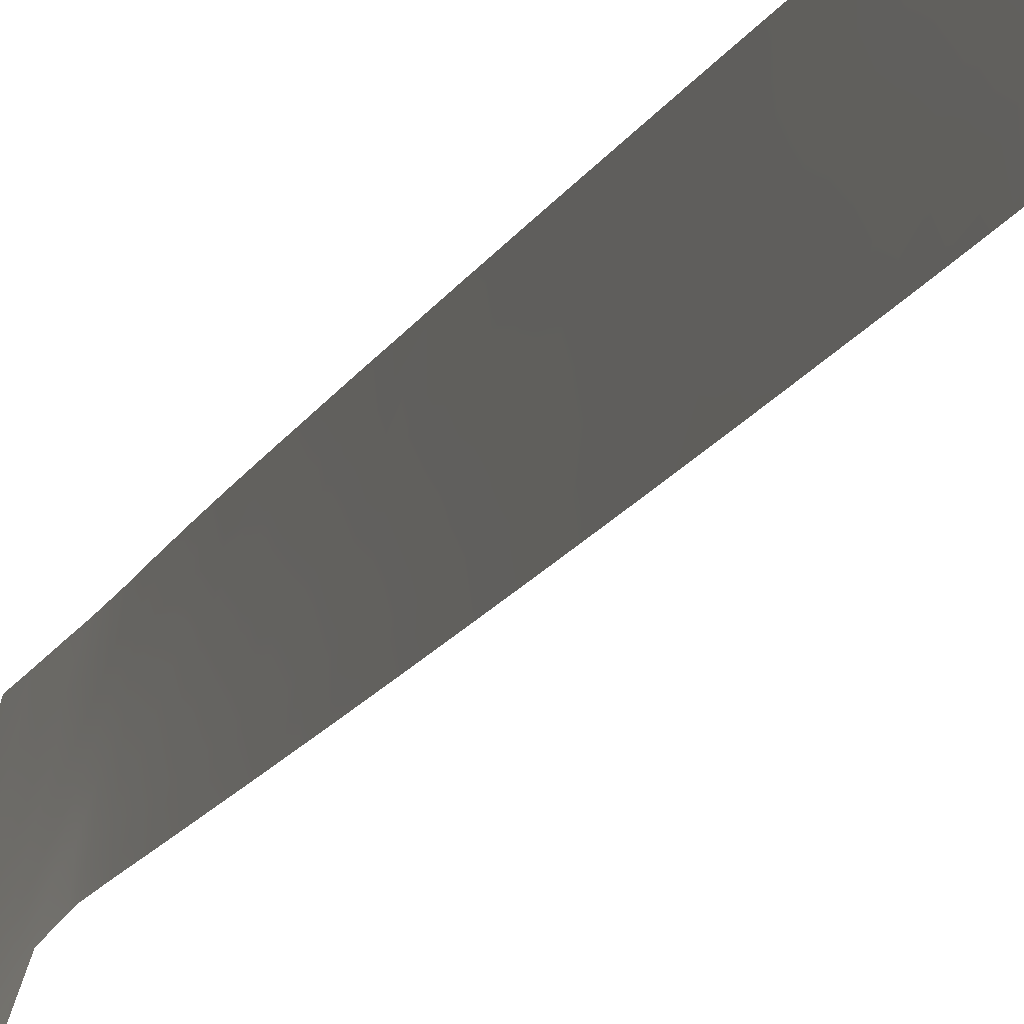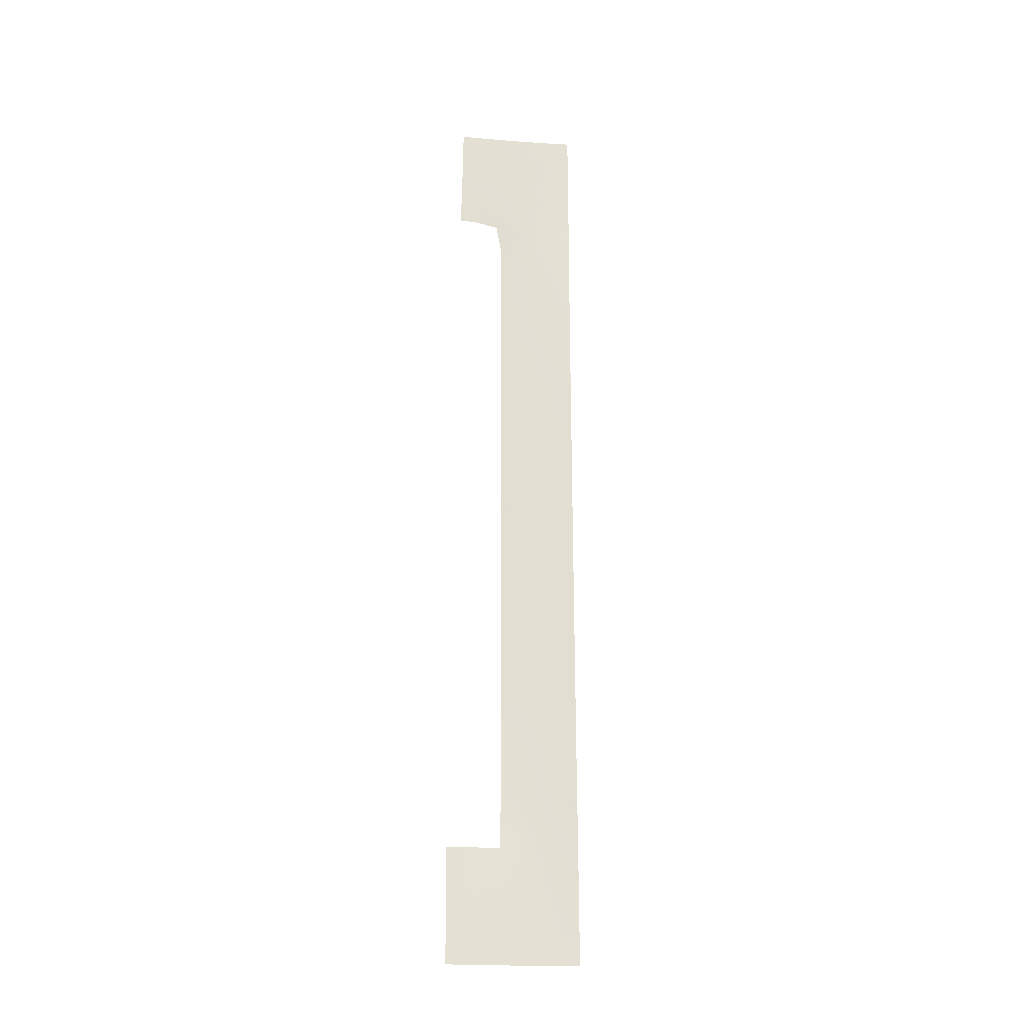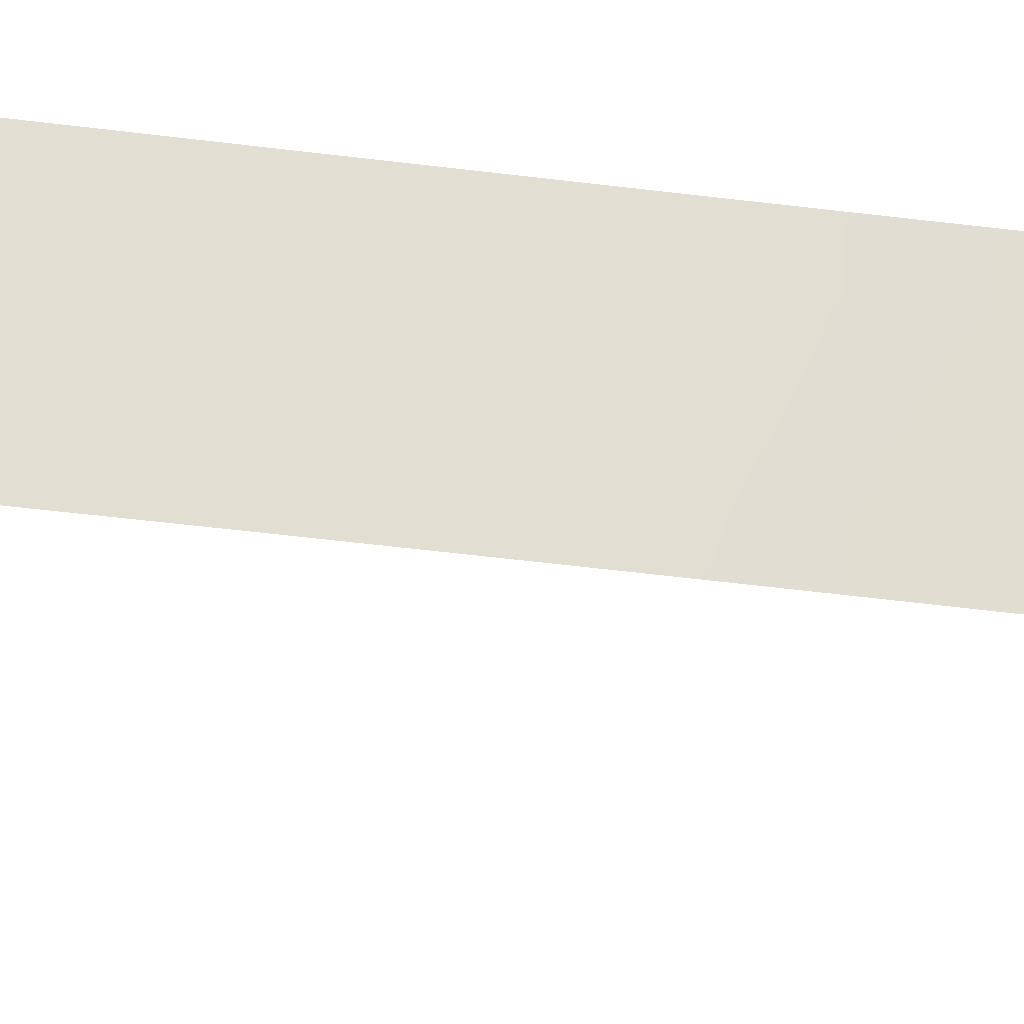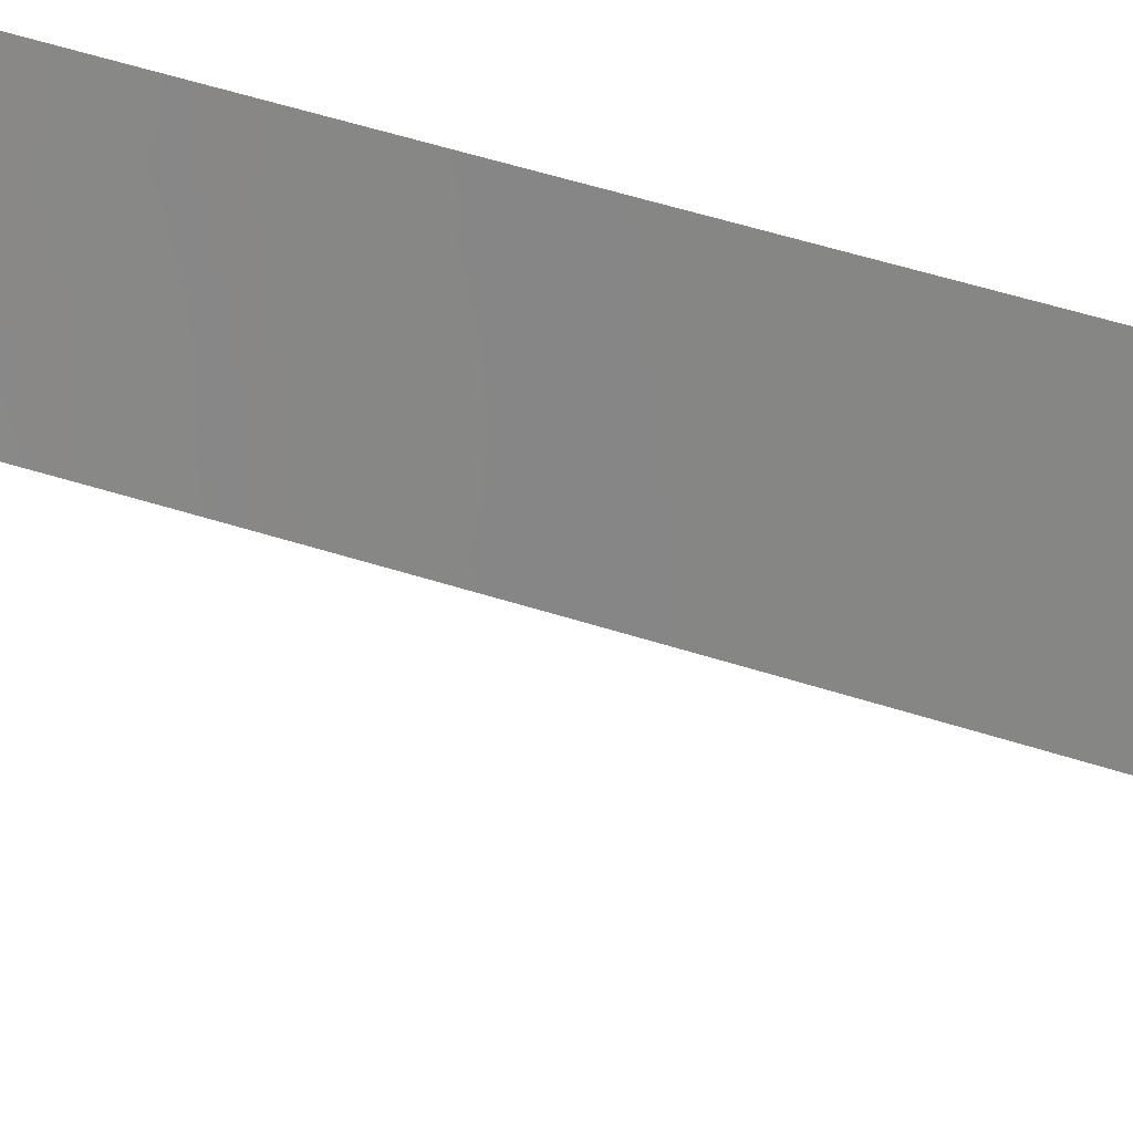
<metadata>
{"format":"obj","ext":"obj","renderer":"f3d","projection":"perspective","resolution":1024,"background":"white","views":[{"elev":-13.0,"azim":-16.0,"up":"+Z"},{"elev":-23.1,"azim":-81.2,"up":"+Y"},{"elev":-29.7,"azim":78.2,"up":"+Z"},{"elev":29.0,"azim":-60.0,"up":"+Z"}]}
</metadata>
<code>
v -109.7 -33.65 96.88
v -108.9 -49.35 100
v -108.9 -50 100
v -111 34.37 91.95
v -111.8 40.74 90.4
v -110.5 8.953 92
v -109.9 9.142 96.7
v -109.5 4.123 100
v -109.5 10.78 100
v -110.4 -28.48 92
v -109.1 -50 99.01
v -112.3 -43.47 86.59
v -109.2 -39.41 98.87
v -112.2 -40.46 86.56
v -109.5 -4.862 100
v -109.5 -3.03 100
v -109.6 -50 96.8
v -110.5 2.894 92
v -109.5 0.4032 100
v -112.5 50 88.54
v -110.3 7.8 93.49
v -111.3 37.35 91.47
v -110.1 2.149 95.07
v -110.4 -13.11 92
v -110.2 -50 94.5
v -109.2 -44.79 98.61
v -108.9 -43.56 100
v -109.2 -46.61 98.45
v -109.4 -7.077 100
v -110.6 11 92
v -109.9 50 97.36
v -109.1 -36.1 100
v -109 -40.11 100
v -109.4 50 99.24
v -112.8 44.35 87.45
v -109.2 50 100
v -109.4 -12.58 100
v -110.5 -34.34 92
v -110.3 -34.33 93.02
v -112.3 -47.83 86.66
v -109.3 -25.37 100
v -110.7 -37.99 92
v -111.7 42.51 90.98
v -110.1 -28.42 94.32
v -110.5 19 93.4
v -109.4 -14.49 100
v -111.9 50 90.4
v -112.1 37.89 89.11
v -112.7 38 87.29
v -112.8 50 87.53
v -112.7 39.53 87.33
v -109.2 41.3 100
v -110.8 26.47 92
v -110.6 30.02 93.35
v -110.2 15.91 95.17
v -110.6 14.65 92
v -110.1 -16.82 93.95
v -109.8 -8.245 96.84
v -110.2 -32.36 93.53
v -109.9 -41.85 95.3
v -110.2 -5.884 93.55
v -110 -36.69 95.1
v -112.4 46 88.78
v -111.8 46.01 90.5
v -109.3 -27.68 100
v -110.9 28.42 92
v -111.2 46.09 92.56
v -109.4 -19.66 100
v -108.9 -45.66 100
v -110.4 -22.03 92
v -109.2 47.21 100
v -110.4 -19.75 92
v -110.5 -36.17 92
v -109.4 -16.91 100
v -109.3 -23.64 100
v -109.5 16.75 100
v -110.4 -10.65 92
v -109.4 -17.73 100
v -109.3 -22.14 100
v -110.6 16.76 92
v -110 17.42 96.21
v -112.2 -38 86.56
v -112.2 -50 87.1
v -112.3 -49.72 86.66
v -112.3 -50 86.66
v -111.2 50 92.58
v -109.3 37.52 100
v -109.4 26.76 100
v -110.3 20.56 94.4
v -110.2 19 95.31
v -110.1 8.605 94.97
v -110.2 -1.115 93.8
v -109.8 -27.85 96.39
v -109.6 -31.95 97.09
v -109.9 -20.54 95.73
v -110.7 20.78 92
v -110.4 22.14 93.79
v -110.2 23.35 95.36
v -109.8 11.32 97.37
v -110.4 -30.48 92
v -110.3 26.88 94.92
v -110.2 -12.15 93.67
v -110.5 23.93 93.62
v -109.7 32.53 98.3
v -110 -18.8 94.85
v -110.5 25.8 93.52
v -109.6 -43.47 96.99
v -109.7 30.25 98.53
v -111.3 -41.62 89.81
v -111.2 -46.86 90.7
v -110.1 -44.18 94.77
v -109.7 -1.938 98.21
v -110.1 4.169 95.09
v -109.8 -40.28 95.92
v -109.8 -25.67 96.26
v -110.2 -26.67 93.18
v -109.5 -18.97 98.61
v -109.7 15.14 98.36
v -110.3 1.308 93.56
v -109.7 7.532 98.37
v -110.2 -20.37 93.69
v -110.1 -22.04 94.49
v -110.2 -45.91 94.51
v -109.9 16.04 96.98
v -110.6 43.37 94.78
v -109.9 38.03 97.37
v -110 31.86 96.76
v -110.9 48.34 93.62
v -109.7 -35.64 96.81
v -108.9 -47.62 100
v -110.5 50 95.3
v -109.3 35.43 100
v -109.7 34.69 98.4
v -110.3 5.426 93.59
v -109.5 8.333 100
v -109.7 3.251 98.2
v -109.3 -37.2 98.46
v -112.7 41.71 87.4
v -109.2 -31.51 100
v -111.1 -38 90.3
v -111.1 -40.22 90.7
v -112 44.08 89.76
v -109.2 49.28 100
v -111.3 39.13 91.76
v -111.2 40.9 92.4
v -109.7 22.9 98.54
v -109.9 22.33 96.95
v -112.8 48.03 87.51
v -109.8 -12.48 97.02
v -109.6 -5.525 98.54
v -109.6 42.12 98.35
v -110.6 27.66 93.47
v -110.2 -30.28 93.85
v -109.2 -48.53 98.47
v -110.7 -44.14 92.46
v -110.7 18.31 92
v -110.4 17.39 93.97
v -110.9 30.29 92
v -110.1 -2.986 94.97
v -110.5 6.684 92
v -111.8 -38 88.12
v -111.9 -39.88 87.58
v -110.5 -32.88 92
v -111 31.97 92
v -110.7 32.49 93.44
v -110.2 -18.66 93.25
v -110.1 34.11 96.55
v -111.2 -43.28 90.5
v -112.3 -45.89 86.63
v -111.9 -45.72 87.82
v -110.3 -36.24 93.44
v -110.2 25.28 95.29
v -109.9 3.124 96.38
v -110.4 -1.788 92
v -111.1 42.65 92.96
v -111.6 -44.22 88.93
v -110 26.94 96.98
v -110.3 28.59 95.2
v -109.8 -22.26 96.62
v -109.6 -13.79 98.45
v -109.5 23.41 100
v -110.4 -17.47 92
v -110.4 -7.011 92
v -110.2 -8.103 93.61
v -109.5 -23.08 98.46
v -110.8 -41.6 91.82
v -112.2 -41.73 86.57
v -109.5 18.67 100
v -109.5 -24.89 98.4
v -109.9 18.9 97.48
v -109.2 43.55 100
v -110.4 -15.67 92
v -110 29.44 96.96
v -110.4 -8.929 92
v -110 -7.107 95.23
v -109.6 -47.48 96.82
v -110 -34.36 94.92
v -109.7 -37.41 96.66
v -110 -48.4 95.29
v -111.9 -48.81 87.93
v -111.6 -50 89.22
v -111 44.19 93.24
v -109.7 -10.15 97.73
v -109.2 45.26 100
v -112.8 45.67 87.48
v -110.9 -50 91.52
v -111.4 -48.54 89.94
v -109 -38.38 100
v -109.8 -6.167 96.86
v -110.4 -4.387 92
v -110.2 -10.05 93.66
v -110.2 44.75 96.23
v -109.8 -14.2 96.95
v -110.4 -24.67 92
v -109.8 -3.676 96.94
v -110.4 -42.46 93.48
v -110.2 39.54 96.1
v -109.8 1.583 96.94
v -109.9 -1.473 96.02
v -110.3 3.355 93.56
v -109.5 21.17 100
v -109.7 25.04 98.62
v -110.2 21.84 95.43
v -110.3 -38.21 93.59
v -109.6 -11.97 98.61
v -109.5 -38.97 97.27
v -110 0.298 95.43
v -110.8 50 93.94
v -109.9 -15.34 95.64
v -112.2 42.32 89.05
v -110.7 45.38 94.4
v -111.5 44.24 91.64
v -109.2 -29.71 100
v -110.7 34.44 93.44
v -110.4 0.6135 92
v -109.6 13.16 98.99
v -109.5 13.09 100
v -109.8 13.12 97.36
v -109.5 -28.85 98.27
v -109.8 -30.04 96.22
v -110.5 4.04 92
v -110 -11.21 95.42
v -110.3 -48.25 93.75
v -110.7 22.51 92
v -109.4 28.89 100
v -109.7 28.48 98.39
v -110.6 12.66 92
v -110.4 12.42 93.46
v -110.1 12.79 95.45
v -110 14.57 96.29
v -109.1 -33.88 100
v -109.4 -34.88 98.47
v -110 -26.79 94.84
v -110.8 24.39 92
v -110 -9.167 95.38
v -110.4 -26.48 92
v -109.5 5.947 100
v -110.1 48.32 96.63
v -109.3 33.06 100
v -109.5 -26.85 98.34
v -111.8 39.04 90.18
v -112.1 48.09 89.58
v -109.4 -41.21 97.63
v -109.9 -17.21 96.16
v -109.2 -43.05 98.59
v -109.7 -23.99 96.95
v -110.1 42.69 96.56
v -110.5 41.24 94.78
v -109.5 15.12 100
v -109.4 30.9 100
v -109.8 -18.97 96.87
v -109.6 -20.82 98.1
v -109.5 2.381 100
v -109.4 -10.71 100
v -109.6 40.04 98.25
v -109 -41.34 100
v -109.5 -0.816 100
v -110.3 -40.49 93.7
v -109.2 39.54 100
v -109.5 38.45 98.92
v -110.2 -23.43 93.56
v -109.7 -0.05353 97.84
v -109.9 -32.1 95.38
v -110.1 -25.09 94.15
v -110.1 10.79 95.07
v -109.4 25.09 100
v -111.1 35.12 91.84
v -111.5 -45.83 89.46
v -111.6 48.06 91.48
v -110.5 -50 93.01
v -110.4 37.39 95.15
v -110.4 35.24 95.03
v -109.5 -30.85 98.36
v -112.2 40.16 88.83
v -109.4 -8.879 100
v -110 -23.64 95.3
v -109.4 -32.86 98.51
v -110.3 14.32 94.3
v -111 37.38 92.94
v -110.1 6.342 95.13
v -109.9 4.907 96.66
v -110.4 33.22 94.98
v -111.7 -47.22 88.68
v -111.5 -40.05 89
v -111.1 -45.13 90.83
v -110.7 -39.4 92.14
v -110.2 -14.45 93.78
v -110 -4.922 95.15
v -109.6 48.62 98.52
v -109.1 -41.43 99.25
v -109.6 1.434 98.65
v -109.6 -7.881 98.37
v -110.8 39.21 93.84
v -110 20.53 96.41
v -109.7 20.74 98.35
v -109.6 36.74 98.66
v -109.6 26.89 99.03
v -110 -13.33 95.41
v -109.7 5.506 98.29
v -110.2 -3.634 93.51
v -109.6 -3.693 98.66
v -111.8 -42.04 88.23
v -109.8 46.53 97.81
v -109.9 24.44 97
v -110.4 10.12 93.43
v -110.3 30.95 95.19
v -109.9 7.061 96.61
v -110 35.99 96.89
v -109.5 45.35 98.99
v -110.3 46.55 95.86
v -110.4 15.79 93.44
v -110.7 35.99 93.64
v -110 41.09 96.87
v -109.7 17.1 98.27
v -110.6 -46.2 92.81
v -109.6 -17.44 98.08
v -109.7 -15.68 97.84
v -109.6 -45.34 96.75
v -110.8 -48.23 92.07
v -109.7 9.698 98.25
v -109.7 44.24 97.9
v -110.5 48.32 94.97
v -110 -38.93 95.09
v -110.7 46.88 94.34
f 143 34 36
f 51 48 49
f 50 20 148
f 313 145 268
f 45 157 156
f 158 164 54
f 161 304 162
f 163 59 39
f 182 57 166
f 83 85 84
f 204 191 329
f 279 280 275
f 70 121 122
f 86 128 289
f 168 216 155
f 230 294 138
f 43 230 142
f 1 129 197
f 170 12 176
f 127 108 193
f 174 159 320
f 244 103 97
f 45 90 157
f 251 252 297
f 59 197 39
f 10 116 44
f 120 257 319
f 144 22 261
f 172 103 106
f 227 119 23
f 232 202 175
f 177 172 101
f 270 245 108
f 95 272 179
f 284 253 116
f 273 311 136
f 274 225 203
f 198 129 137
f 202 67 231
f 276 27 310
f 277 112 282
f 153 44 240
f 79 185 272
f 80 157 331
f 220 113 23
f 317 286 222
f 271 336 117
f 287 299 332
f 229 307 318
f 289 128 67
f 114 60 278
f 172 324 98
f 26 107 265
f 321 15 150
f 5 261 294
f 250 238 249
f 281 296 284
f 179 296 122
f 271 95 105
f 291 299 313
f 7 91 285
f 300 91 327
f 300 301 113
f 282 227 218
f 302 167 127
f 207 303 110
f 302 326 165
f 3 11 2
f 154 2 11
f 130 2 154
f 131 31 258
f 132 259 133
f 47 262 20
f 135 257 120
f 130 28 69
f 208 13 137
f 71 323 309
f 138 35 230
f 139 251 297
f 140 42 306
f 309 143 71
f 144 145 313
f 148 262 63
f 148 20 262
f 15 29 150
f 52 275 151
f 53 66 152
f 11 17 154
f 156 96 45
f 96 89 45
f 41 260 189
f 66 158 54
f 42 73 171
f 160 6 21
f 161 140 304
f 163 100 59
f 100 153 59
f 164 4 165
f 105 166 57
f 40 169 170
f 169 12 170
f 146 221 315
f 42 171 224
f 171 62 224
f 39 73 38
f 73 39 171
f 152 106 53
f 174 235 92
f 145 144 5
f 70 72 121
f 26 27 69
f 109 186 168
f 43 145 5
f 72 182 166
f 182 192 57
f 183 210 61
f 75 41 189
f 75 189 185
f 322 187 162
f 188 76 334
f 111 107 338
f 314 190 90
f 191 52 151
f 57 192 307
f 211 194 184
f 194 183 184
f 183 61 184
f 164 165 54
f 165 326 54
f 105 95 121
f 78 68 117
f 171 197 62
f 62 197 129
f 242 211 255
f 137 226 198
f 17 25 199
f 17 196 154
f 199 196 17
f 191 151 341
f 161 162 82
f 65 233 239
f 84 200 83
f 28 338 26
f 200 201 83
f 71 204 329
f 205 148 63
f 206 201 207
f 208 33 13
f 210 174 320
f 52 279 275
f 199 123 196
f 28 154 196
f 151 275 333
f 47 86 289
f 96 97 89
f 145 43 175
f 149 225 180
f 316 87 132
f 281 214 70
f 214 284 116
f 281 284 214
f 150 215 321
f 120 327 7
f 155 216 111
f 32 137 252
f 217 268 333
f 23 173 218
f 215 219 112
f 186 216 168
f 221 188 315
f 81 157 90
f 97 223 89
f 89 223 314
f 98 147 223
f 223 147 314
f 306 42 224
f 46 180 37
f 225 37 180
f 114 226 263
f 86 228 128
f 230 5 294
f 138 294 51
f 43 5 230
f 198 226 343
f 226 114 343
f 343 62 198
f 64 67 232
f 231 67 344
f 232 43 142
f 232 142 64
f 97 98 223
f 176 12 322
f 233 139 293
f 293 239 233
f 89 314 90
f 127 104 108
f 62 129 198
f 92 219 159
f 119 235 18
f 108 246 193
f 246 177 193
f 236 237 9
f 9 238 236
f 93 239 240
f 283 240 94
f 241 160 134
f 26 265 27
f 25 243 199
f 6 30 325
f 96 244 97
f 244 254 103
f 38 163 39
f 140 306 141
f 45 89 90
f 245 88 317
f 175 202 125
f 203 225 149
f 9 99 238
f 298 56 331
f 298 55 250
f 251 32 252
f 129 1 252
f 59 283 197
f 283 1 197
f 100 10 153
f 153 10 44
f 224 62 343
f 94 1 283
f 254 106 103
f 106 254 53
f 195 255 184
f 248 56 298
f 143 309 34
f 125 202 231
f 260 41 65
f 93 115 260
f 189 260 115
f 10 256 116
f 256 214 116
f 319 257 8
f 259 270 104
f 105 57 264
f 260 239 93
f 306 186 141
f 261 22 48
f 74 337 46
f 60 107 111
f 39 197 171
f 241 220 18
f 306 224 278
f 172 177 324
f 43 232 175
f 74 336 337
f 310 265 263
f 188 334 190
f 4 234 165
f 266 185 189
f 266 189 115
f 185 266 179
f 125 267 268
f 101 172 106
f 226 13 263
f 269 237 236
f 242 255 203
f 203 255 58
f 336 78 117
f 108 245 246
f 264 336 271
f 95 271 272
f 284 115 253
f 68 79 272
f 68 272 117
f 267 341 151
f 273 19 311
f 157 80 156
f 274 37 225
f 211 184 255
f 194 211 77
f 13 226 137
f 137 129 252
f 250 55 124
f 1 94 297
f 178 54 326
f 28 196 338
f 196 123 338
f 263 107 60
f 202 232 67
f 205 63 35
f 242 102 211
f 293 240 239
f 199 243 123
f 268 145 175
f 217 275 126
f 19 277 282
f 277 16 112
f 112 16 321
f 141 186 109
f 116 253 44
f 253 93 44
f 283 153 240
f 240 44 93
f 279 87 280
f 316 280 87
f 218 311 282
f 112 219 282
f 264 57 229
f 272 185 179
f 75 185 79
f 59 153 283
f 56 80 331
f 249 285 248
f 285 249 99
f 285 99 7
f 18 220 119
f 119 220 23
f 23 113 173
f 54 178 152
f 259 104 133
f 317 88 286
f 222 286 181
f 90 190 81
f 76 269 118
f 334 81 190
f 263 60 114
f 227 92 119
f 78 336 74
f 4 287 234
f 287 22 299
f 288 170 176
f 288 176 305
f 289 262 47
f 289 64 262
f 64 289 67
f 60 111 216
f 306 278 186
f 175 125 268
f 97 103 98
f 103 172 98
f 146 324 222
f 181 146 222
f 149 180 213
f 213 318 149
f 122 121 95
f 25 290 243
f 290 206 339
f 117 272 271
f 26 338 107
f 265 107 263
f 81 55 157
f 94 240 293
f 325 248 285
f 6 325 21
f 146 147 324
f 147 98 324
f 118 269 236
f 118 236 238
f 124 118 250
f 247 248 30
f 92 227 219
f 119 92 235
f 261 48 294
f 321 16 15
f 209 215 150
f 5 144 261
f 180 337 213
f 213 229 318
f 293 297 94
f 81 124 55
f 124 81 334
f 293 139 297
f 298 250 249
f 249 238 99
f 31 34 309
f 274 203 295
f 295 312 29
f 203 149 242
f 238 250 118
f 281 122 296
f 284 296 115
f 122 281 70
f 121 72 166
f 121 166 105
f 115 296 266
f 95 179 122
f 179 266 296
f 1 297 252
f 104 270 108
f 123 243 335
f 331 55 298
f 298 249 248
f 264 271 105
f 134 21 300
f 64 142 63
f 63 142 35
f 316 132 133
f 316 133 328
f 124 334 118
f 142 230 35
f 125 212 267
f 273 136 8
f 136 319 8
f 126 316 328
f 126 275 280
f 316 126 280
f 300 21 91
f 134 300 113
f 301 173 113
f 209 308 215
f 291 217 126
f 126 328 291
f 291 328 292
f 282 219 227
f 218 227 23
f 127 167 104
f 104 167 133
f 304 140 141
f 326 302 127
f 302 292 167
f 165 234 302
f 234 292 302
f 54 152 66
f 40 170 303
f 141 109 304
f 136 173 301
f 159 219 215
f 120 340 135
f 322 162 304
f 57 307 229
f 305 335 110
f 102 307 24
f 247 56 248
f 152 101 106
f 195 308 209
f 303 170 288
f 303 288 110
f 28 26 69
f 190 314 315
f 215 308 159
f 154 28 130
f 307 192 24
f 310 263 13
f 339 207 110
f 168 155 305
f 239 260 65
f 315 188 190
f 13 33 310
f 101 152 178
f 308 320 159
f 200 40 303
f 14 162 187
f 110 288 305
f 310 33 276
f 241 134 220
f 310 27 265
f 146 181 221
f 40 200 84
f 311 19 282
f 134 160 21
f 146 315 147
f 218 136 311
f 207 201 200
f 136 301 319
f 109 168 176
f 168 305 176
f 303 207 200
f 24 77 102
f 136 218 173
f 58 312 203
f 291 292 332
f 305 155 335
f 177 101 178
f 71 329 323
f 134 113 220
f 313 217 291
f 314 147 315
f 77 211 102
f 326 193 178
f 217 313 268
f 245 317 246
f 162 14 82
f 58 255 195
f 58 209 312
f 177 317 222
f 317 177 246
f 243 290 339
f 58 195 209
f 150 29 312
f 135 340 9
f 248 325 30
f 61 320 308
f 61 210 320
f 340 99 9
f 193 177 178
f 193 326 127
f 329 191 341
f 125 231 212
f 312 209 150
f 206 207 339
f 102 242 318
f 258 31 309
f 120 319 327
f 61 195 184
f 22 144 299
f 159 174 92
f 322 12 187
f 318 242 149
f 258 323 330
f 329 341 323
f 324 177 222
f 112 321 215
f 318 307 102
f 325 285 91
f 328 167 292
f 319 301 327
f 327 301 300
f 258 309 323
f 176 322 109
f 61 308 195
f 115 93 253
f 167 328 133
f 208 137 32
f 120 7 340
f 231 344 330
f 330 323 212
f 55 331 157
f 294 48 51
f 327 91 7
f 267 212 341
f 335 243 339
f 299 144 313
f 287 332 234
f 333 267 151
f 333 275 217
f 333 268 267
f 337 180 46
f 262 64 63
f 21 325 91
f 234 332 292
f 334 76 118
f 335 155 123
f 291 332 299
f 337 229 213
f 111 338 123
f 336 264 337
f 229 337 264
f 335 339 110
f 340 7 99
f 212 231 330
f 342 228 131
f 131 258 342
f 322 304 109
f 341 212 323
f 342 258 330
f 278 216 186
f 312 295 203
f 224 343 278
f 60 216 278
f 128 228 342
f 343 114 278
f 344 67 128
f 342 344 128
f 344 342 330
f 123 155 111

</code>
